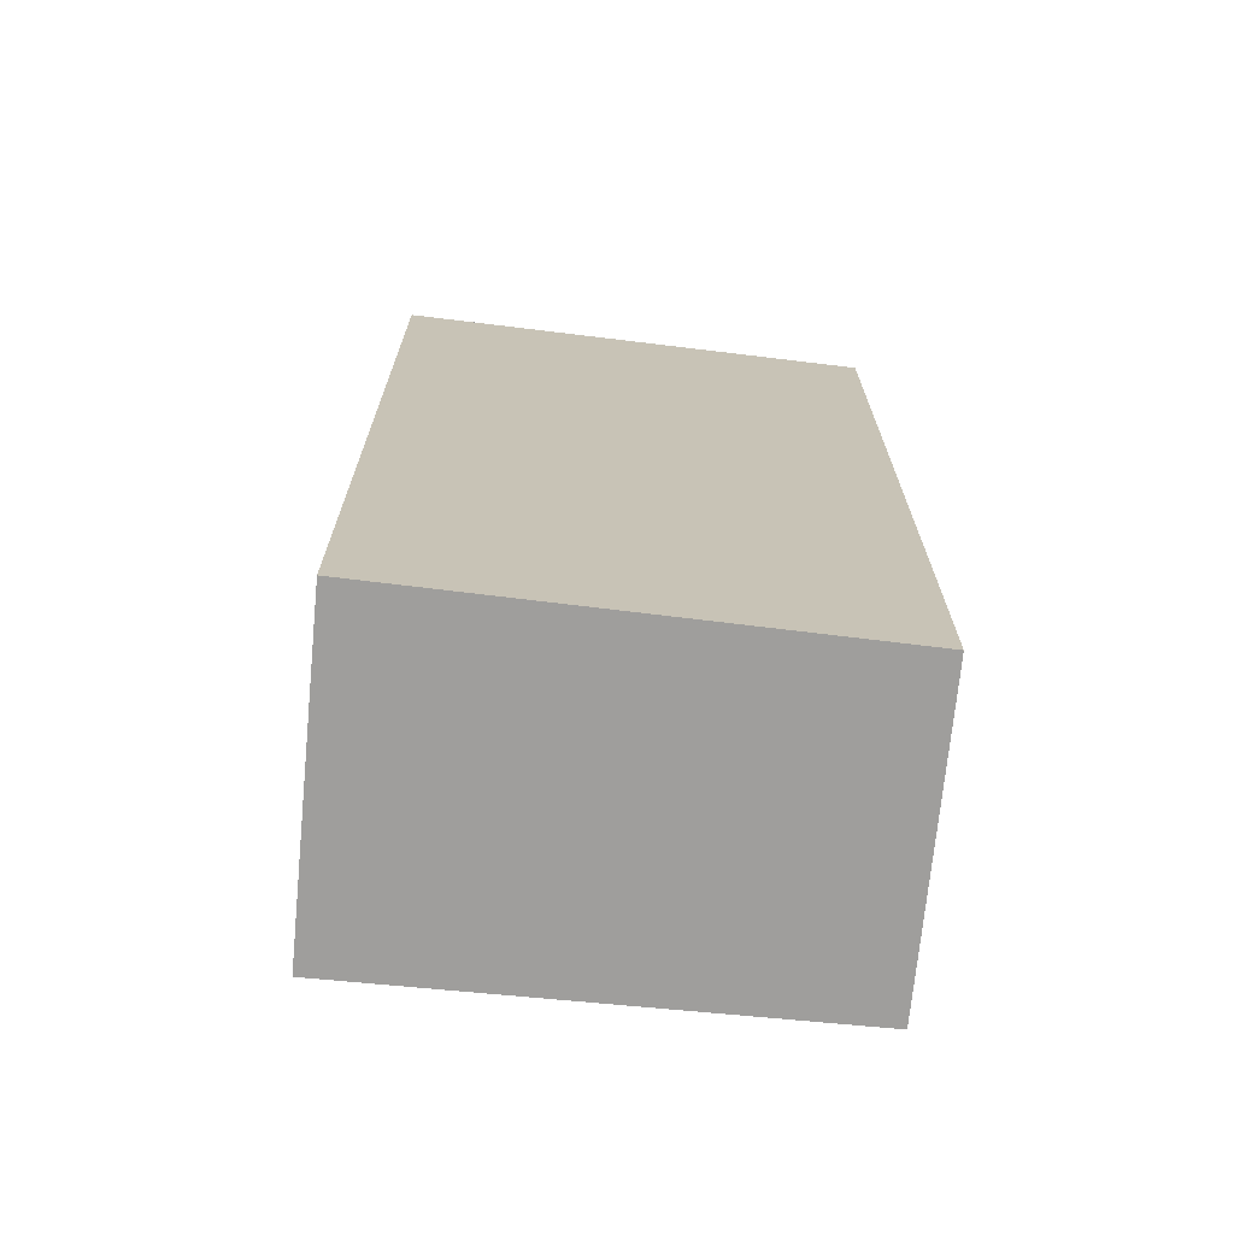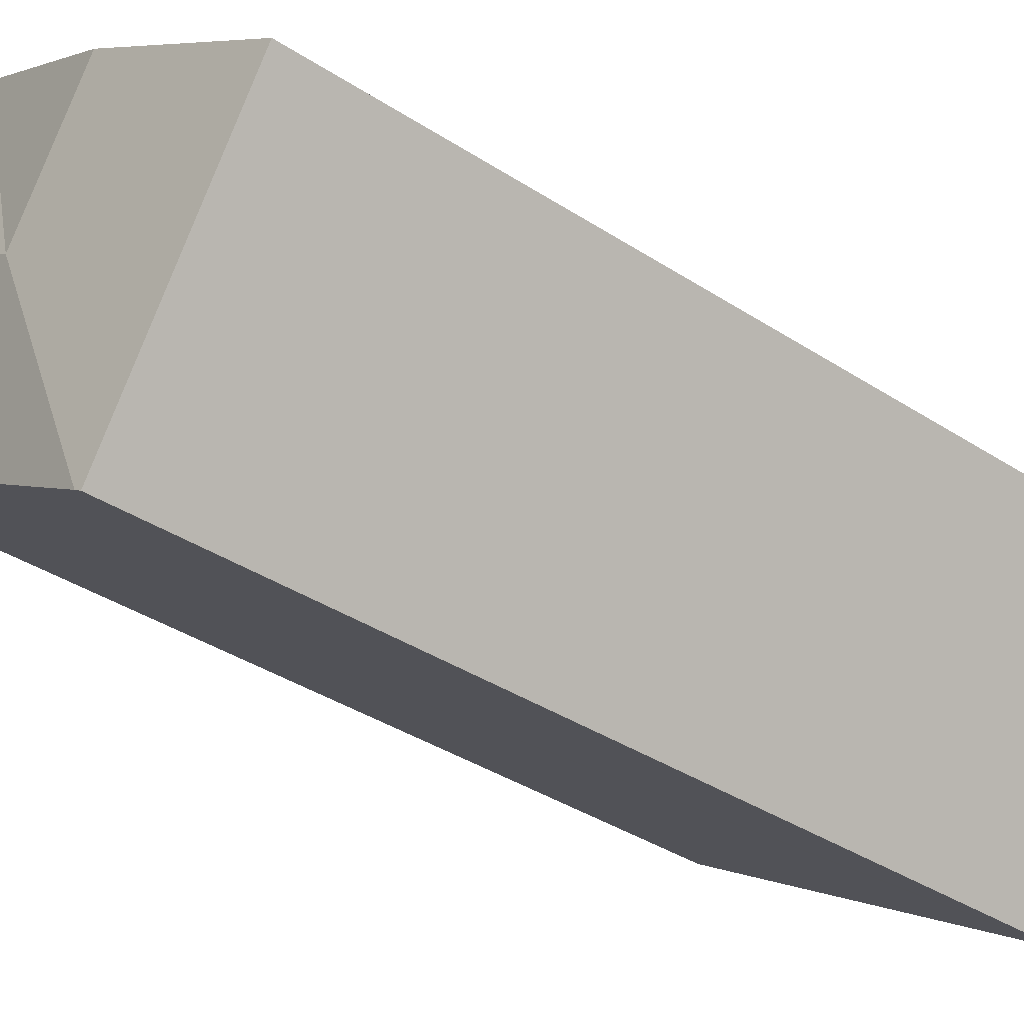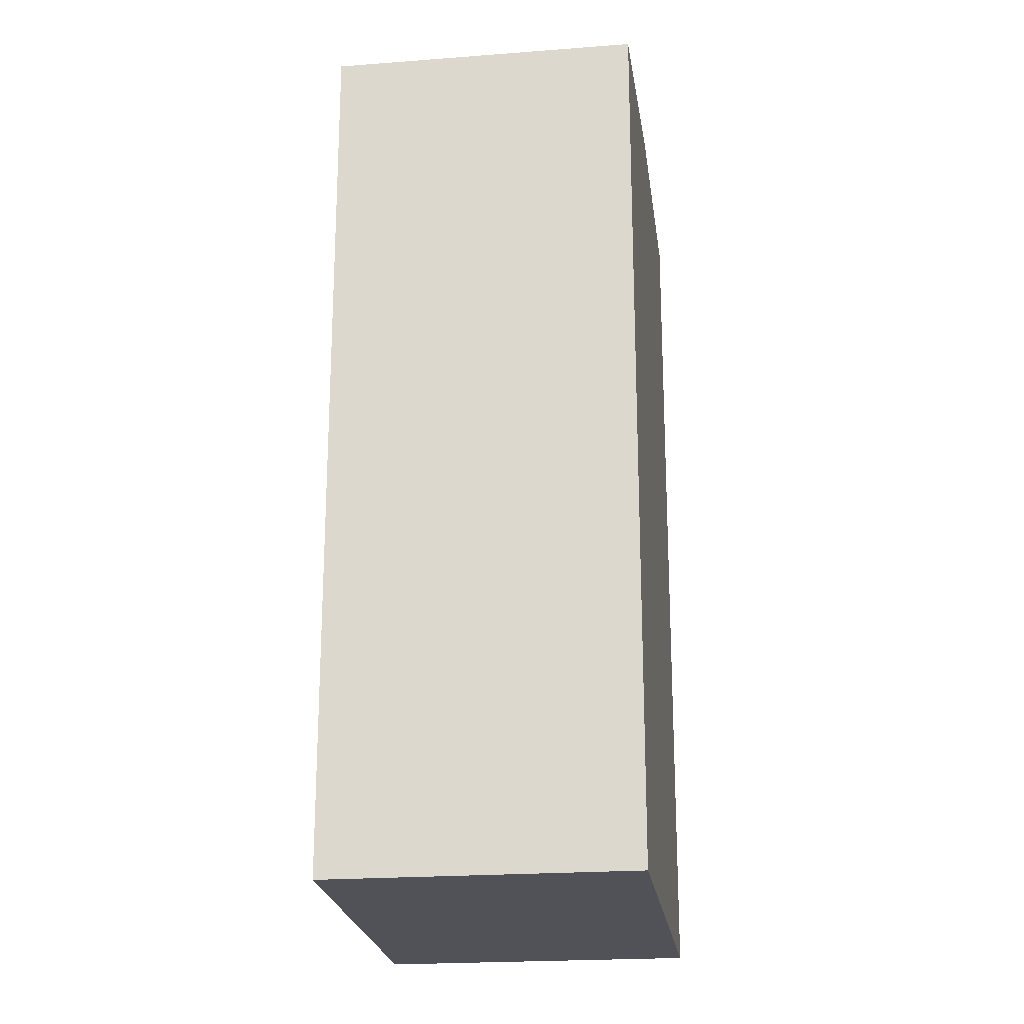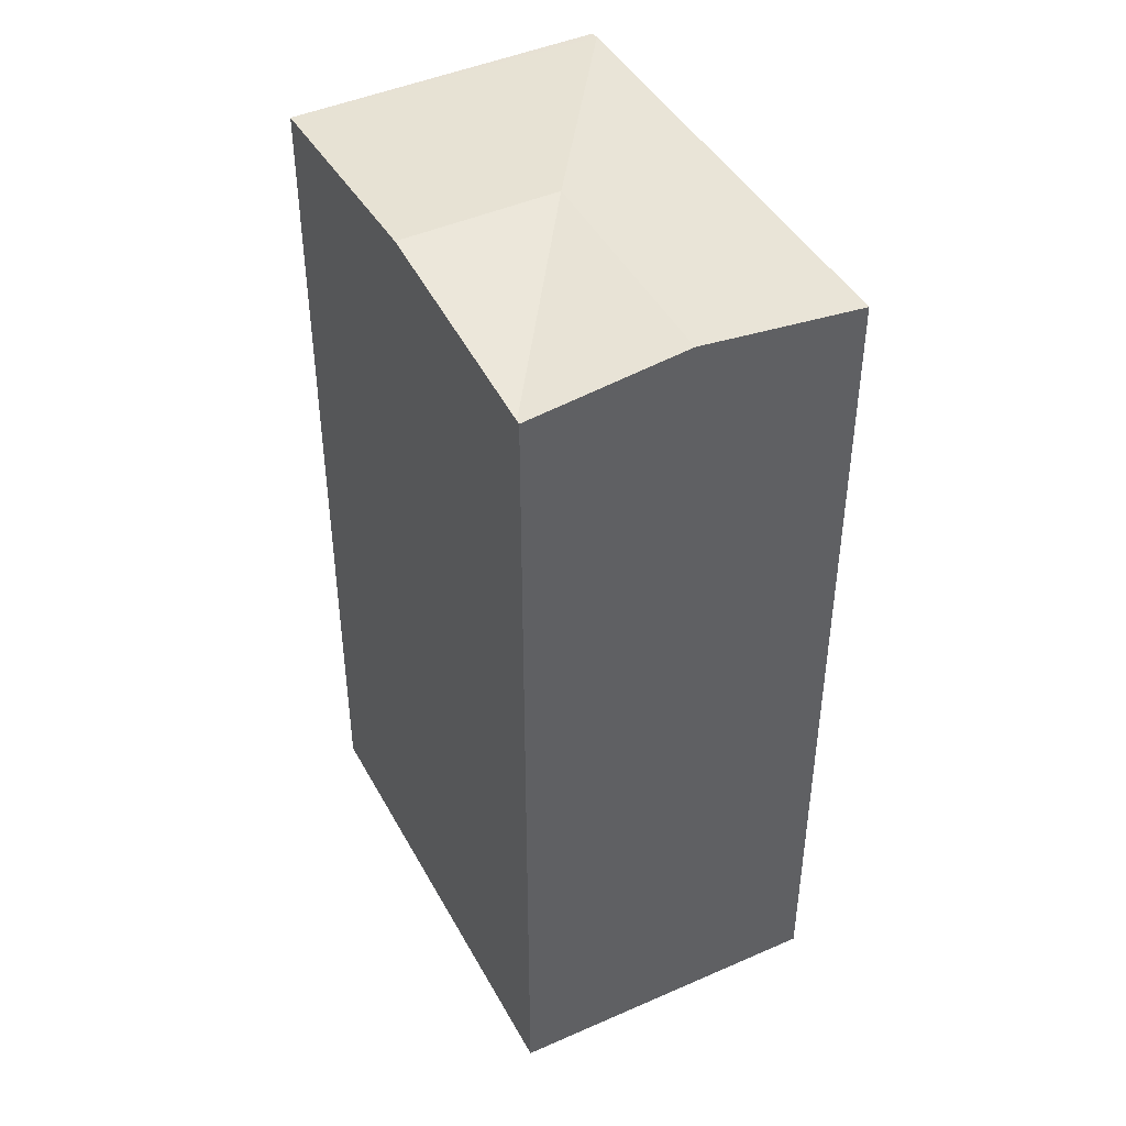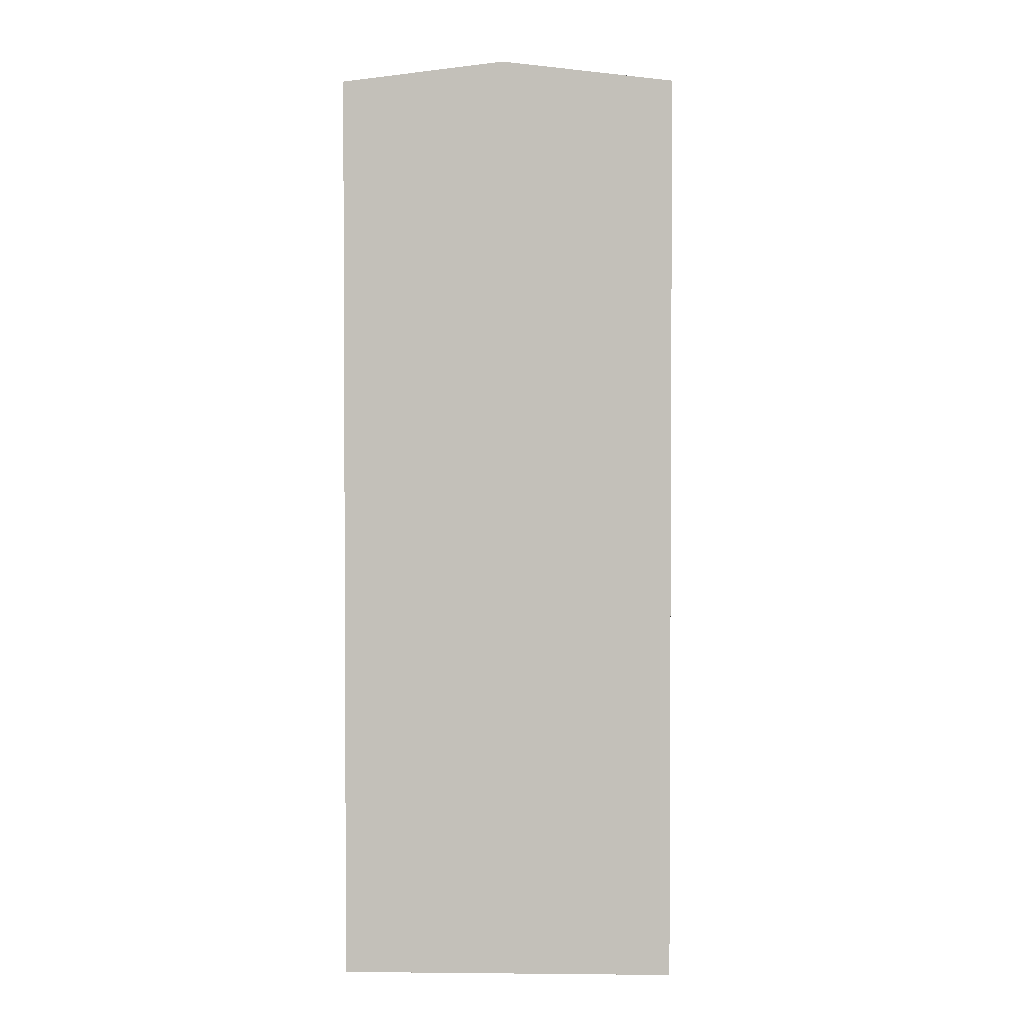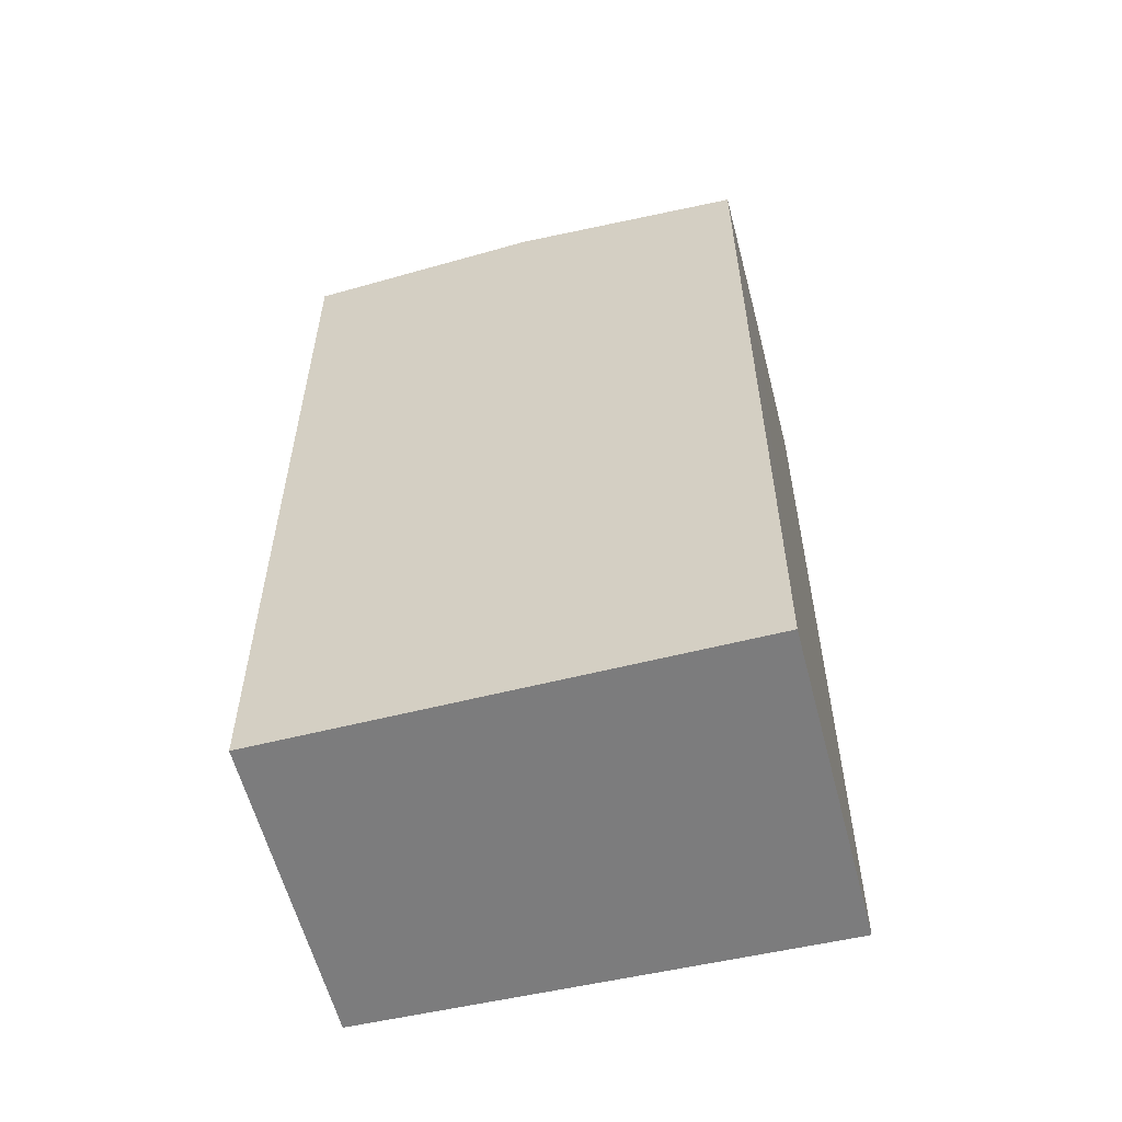
<metadata>
{"format":"obj","ext":"obj","renderer":"f3d","projection":"perspective","resolution":1024,"background":"white","views":[{"elev":-71.0,"azim":139.7,"up":"+Y"},{"elev":-37.8,"azim":-129.6,"up":"+Z"},{"elev":-21.6,"azim":-117.0,"up":"+Y"},{"elev":45.0,"azim":28.2,"up":"+Y"},{"elev":2.3,"azim":57.4,"up":"+Y"},{"elev":-58.8,"azim":-20.3,"up":"+Y"}]}
</metadata>
<code>
v  5.507 10.43 1.622
v  4.435 10.21 3.084
v  4.474 10.21 3.111
v  3.27 10.43 0.067
v  2.127 10.22 -2.892
v  6.599 10.2 0.047
v  0 10.21 6.25e-16
v  2.048 10.21 -2.944
v  2.237 10.43 1.556
v  2.048 1.803e-16 -2.944
v  0 0 0
v  2.237 -9.528e-17 1.556
v  4.435 -1.888e-16 3.084
v  4.474 -1.905e-16 3.111
v  6.599 -2.878e-18 0.047
v  5.507 -9.932e-17 1.622
v  2.127 1.771e-16 -2.892
g defaultobject
f 1 2 3
f 2 1 4
f 5 1 6
f 1 5 4
f 7 5 8
f 5 7 4
f 4 7 9
f 4 9 2
f 10 7 8
f 7 10 11
f 11 9 7
f 9 11 2
f 2 11 3
f 3 11 12
f 3 12 13
f 3 13 14
f 14 1 3
f 1 14 6
f 6 14 15
f 15 14 16
f 5 10 8
f 10 5 6
f 10 6 17
f 17 6 15
f 13 16 14
f 16 13 12
f 16 12 15
f 15 12 11
f 15 11 17
f 17 11 10

</code>
